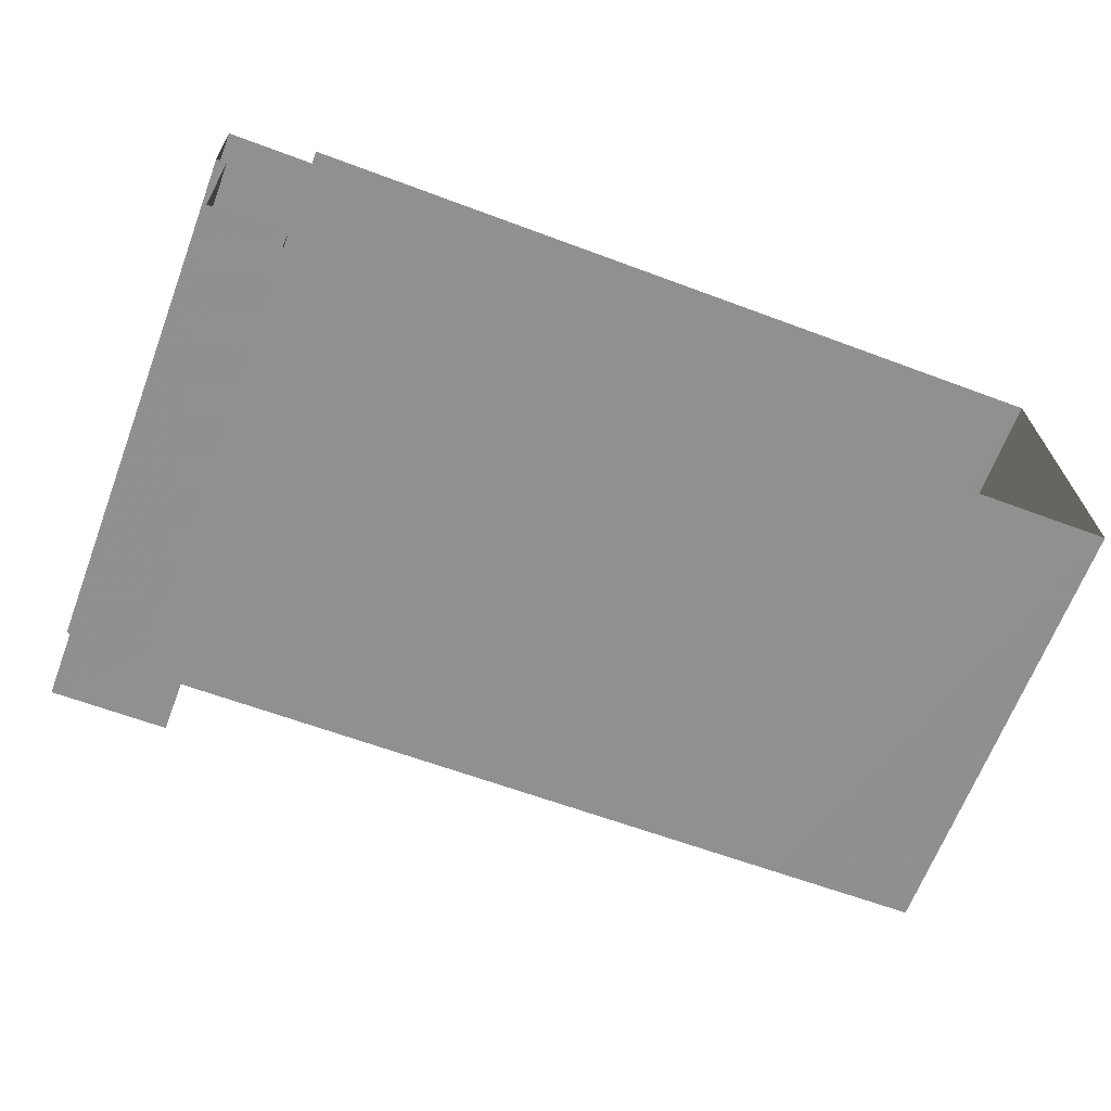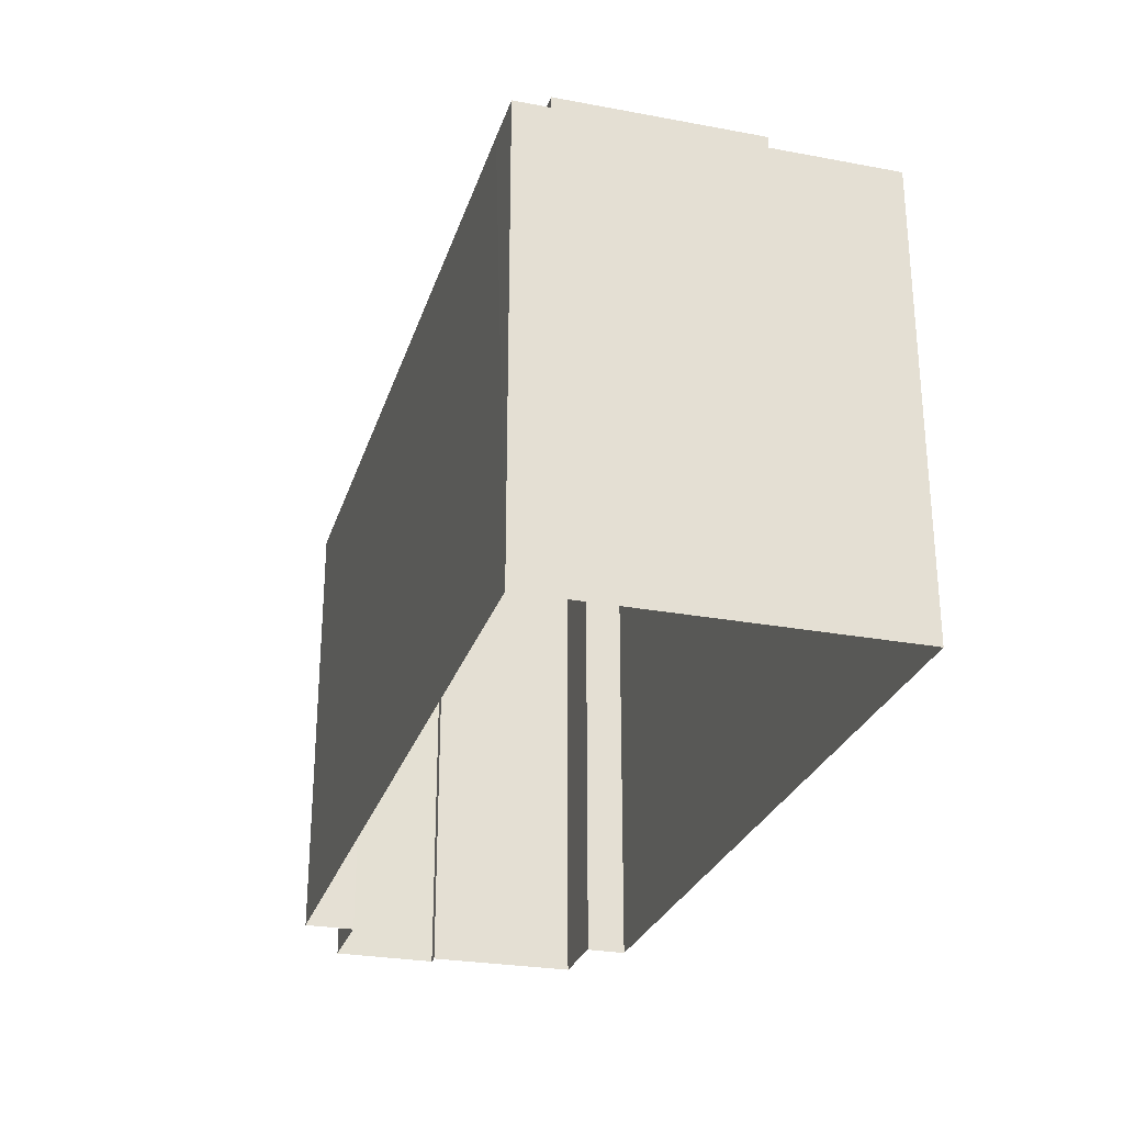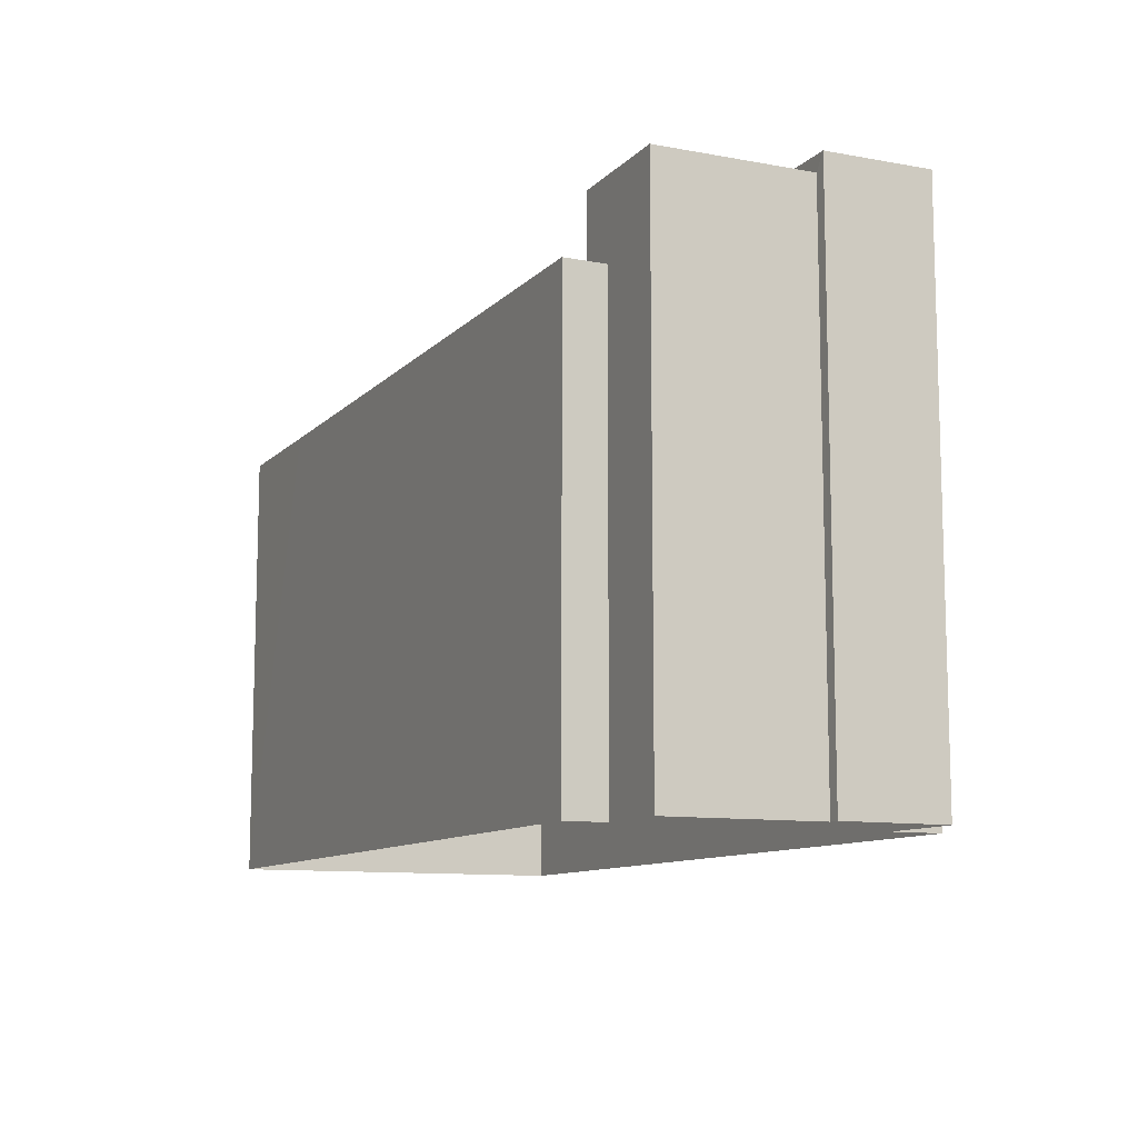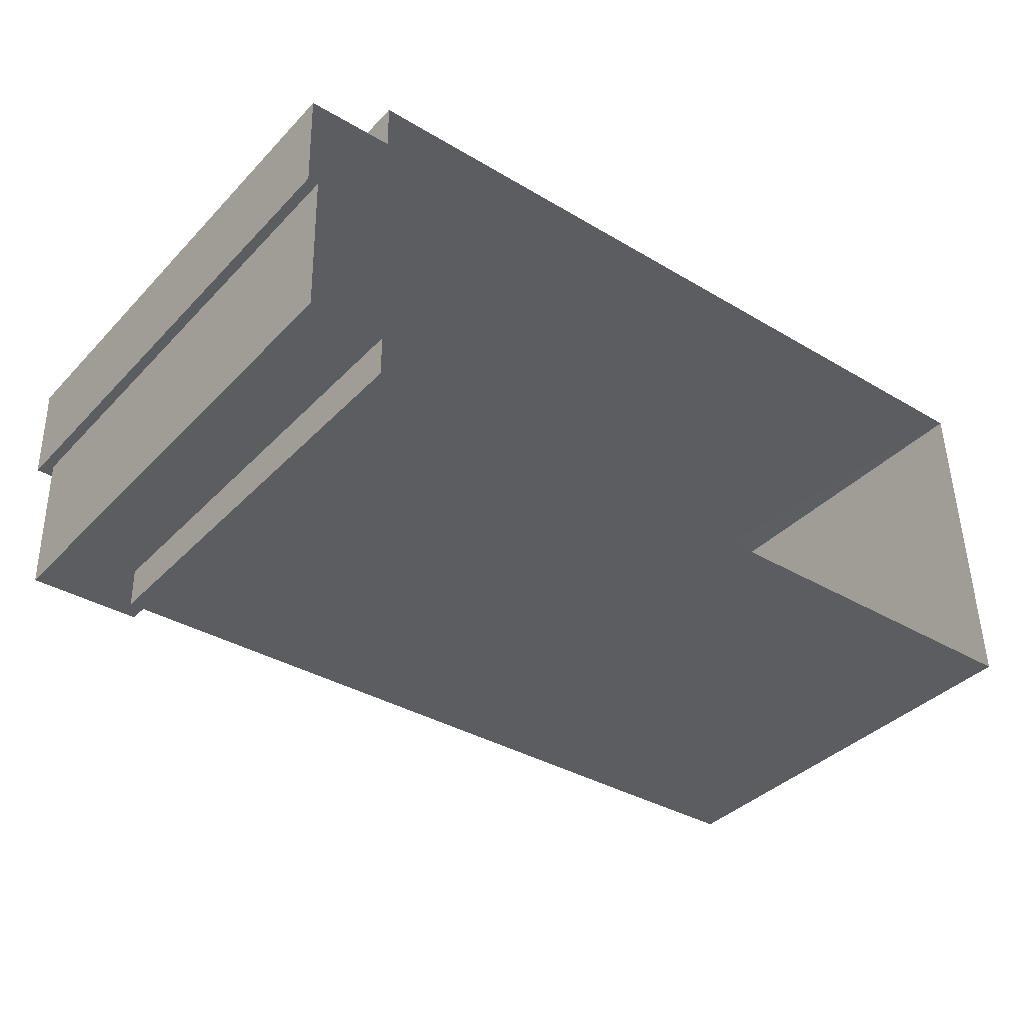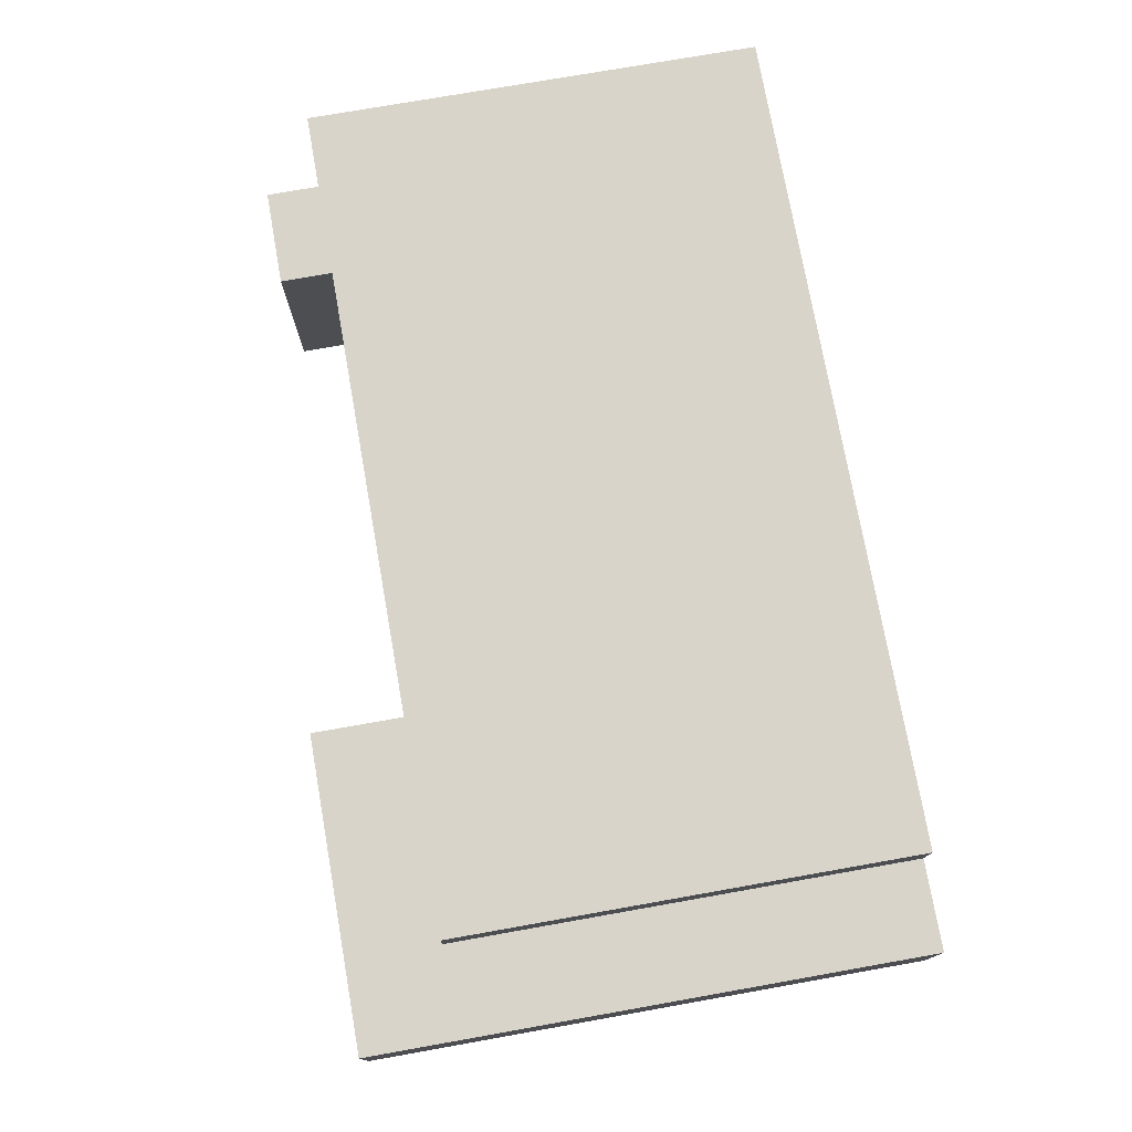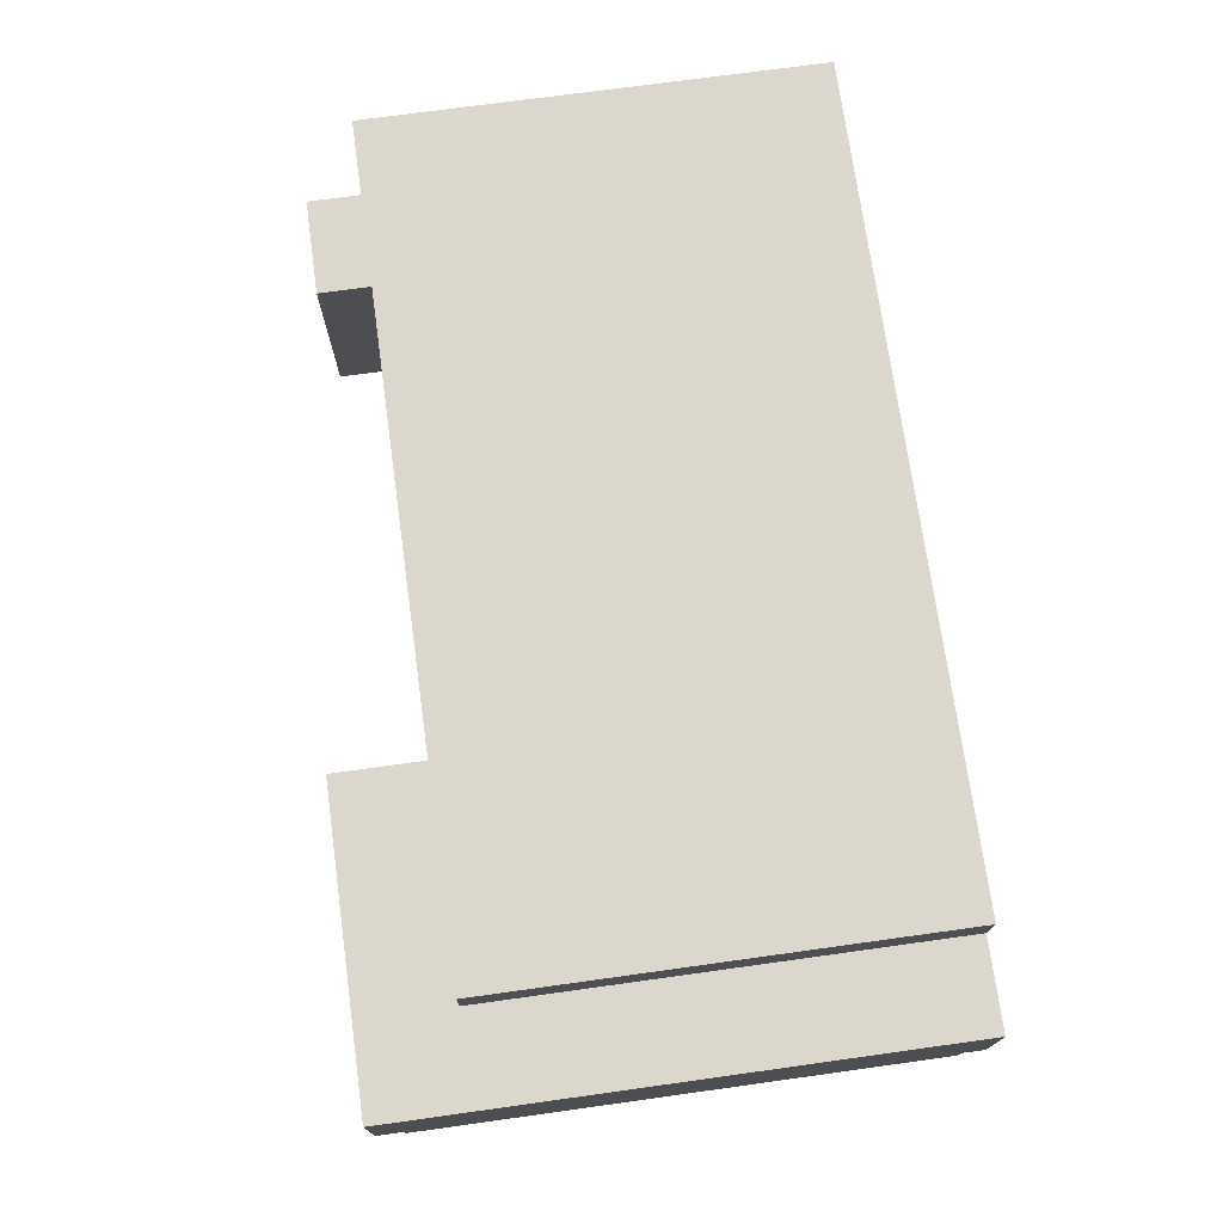
<metadata>
{"format":"obj","ext":"obj","renderer":"f3d","projection":"perspective","resolution":1024,"background":"white","views":[{"elev":-65.8,"azim":159.2,"up":"+Y"},{"elev":-27.2,"azim":-107.4,"up":"+Z"},{"elev":-10.5,"azim":63.8,"up":"+Z"},{"elev":-38.0,"azim":142.0,"up":"+Y"},{"elev":74.3,"azim":79.9,"up":"+Y"},{"elev":71.8,"azim":82.1,"up":"+Y"}]}
</metadata>
<code>
v -3.724e+05 -1.049e+05 27.59
v -3.724e+05 -1.049e+05 27.59
v -3.724e+05 -1.049e+05 27.59
v -3.724e+05 -1.049e+05 27.59
v -3.724e+05 -1.049e+05 27.59
v -3.724e+05 -1.049e+05 27.59
v -3.725e+05 -1.049e+05 27.59
v -3.725e+05 -1.049e+05 27.59
v -3.724e+05 -1.049e+05 27.59
v -3.724e+05 -1.049e+05 27.59
v -3.724e+05 -1.049e+05 49
v -3.724e+05 -1.049e+05 49
v -3.724e+05 -1.049e+05 49
v -3.725e+05 -1.049e+05 49
v -3.724e+05 -1.049e+05 49
v -3.724e+05 -1.049e+05 49
v -3.724e+05 -1.049e+05 49
v -3.725e+05 -1.049e+05 49
v -3.725e+05 -1.049e+05 49
v -3.725e+05 -1.049e+05 49
v -3.725e+05 -1.049e+05 49
v -3.725e+05 -1.049e+05 49
v -3.724e+05 -1.049e+05 49
v -3.724e+05 -1.049e+05 49
v -3.725e+05 -1.049e+05 49
v -3.725e+05 -1.049e+05 49
v -3.725e+05 -1.049e+05 51.54
v -3.725e+05 -1.049e+05 51.54
v -3.725e+05 -1.049e+05 51.54
v -3.725e+05 -1.049e+05 51.54
v -3.724e+05 -1.049e+05 53.34
v -3.724e+05 -1.049e+05 53.34
v -3.724e+05 -1.049e+05 53.34
v -3.724e+05 -1.049e+05 53.34
v -3.724e+05 -1.049e+05 52.61
v -3.724e+05 -1.049e+05 52.61
v -3.724e+05 -1.049e+05 52.61
v -3.724e+05 -1.049e+05 52.61
f 1 2 3
f 4 1 5
f 6 7 3
f 7 8 9
f 9 8 10
f 9 5 1
f 3 9 1
f 3 7 9
f 11 12 13
f 14 15 16
f 17 16 15
f 18 19 14
f 20 21 22
f 12 22 13
f 19 18 20
f 23 16 24
f 23 13 25
f 14 16 23
f 14 26 18
f 22 21 25
f 18 21 20
f 13 22 25
f 26 23 25
f 26 14 23
f 27 28 29
f 27 30 28
f 31 32 33
f 31 34 32
f 35 36 37
f 35 38 36
f 38 31 23
f 31 38 34
f 34 35 4
f 23 24 38
f 4 35 1
f 38 35 34
f 6 14 7
f 7 14 19
f 15 14 6
f 24 36 38
f 24 16 36
f 9 10 12
f 11 9 12
f 8 22 10
f 10 22 12
f 20 22 8
f 3 2 17
f 2 37 17
f 17 36 16
f 17 37 36
f 26 27 29
f 26 25 27
f 26 29 28
f 18 26 28
f 3 15 6
f 3 17 15
f 19 8 7
f 19 20 8
f 32 4 5
f 32 34 4
f 5 11 32
f 32 11 33
f 5 9 11
f 33 11 13
f 1 37 2
f 1 35 37
f 25 30 27
f 25 21 30
f 18 28 30
f 21 18 30
f 23 31 33
f 13 23 33

</code>
